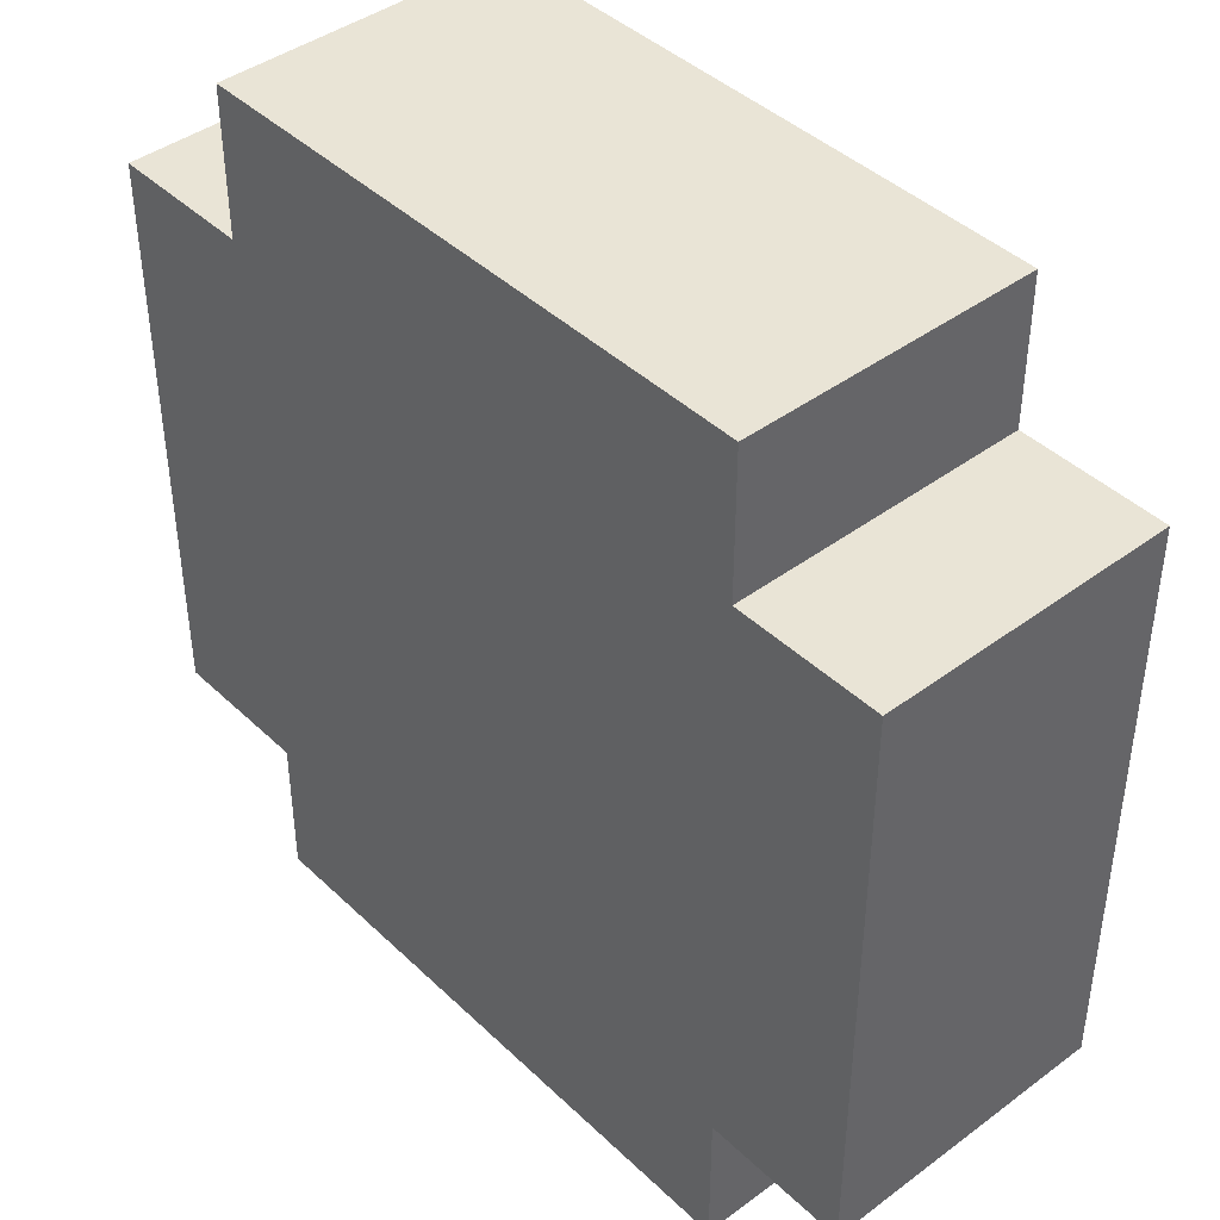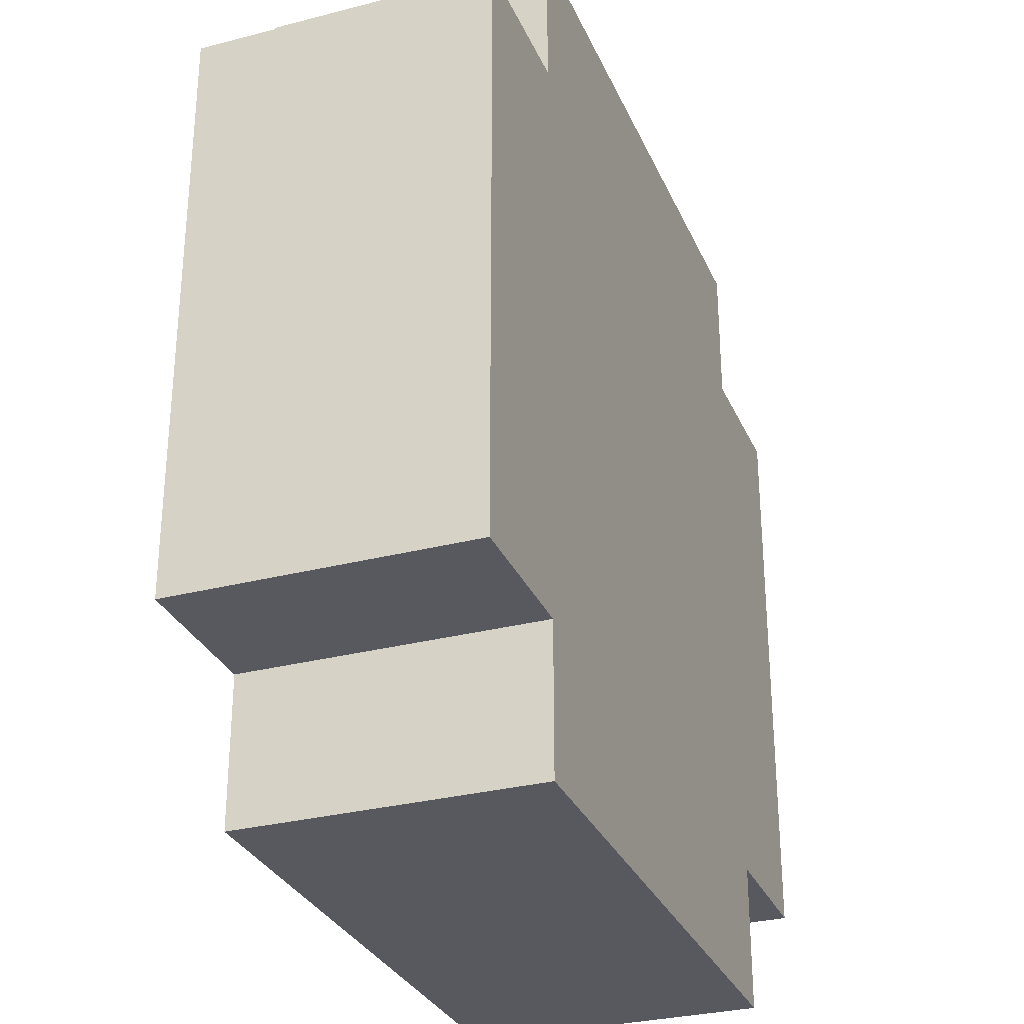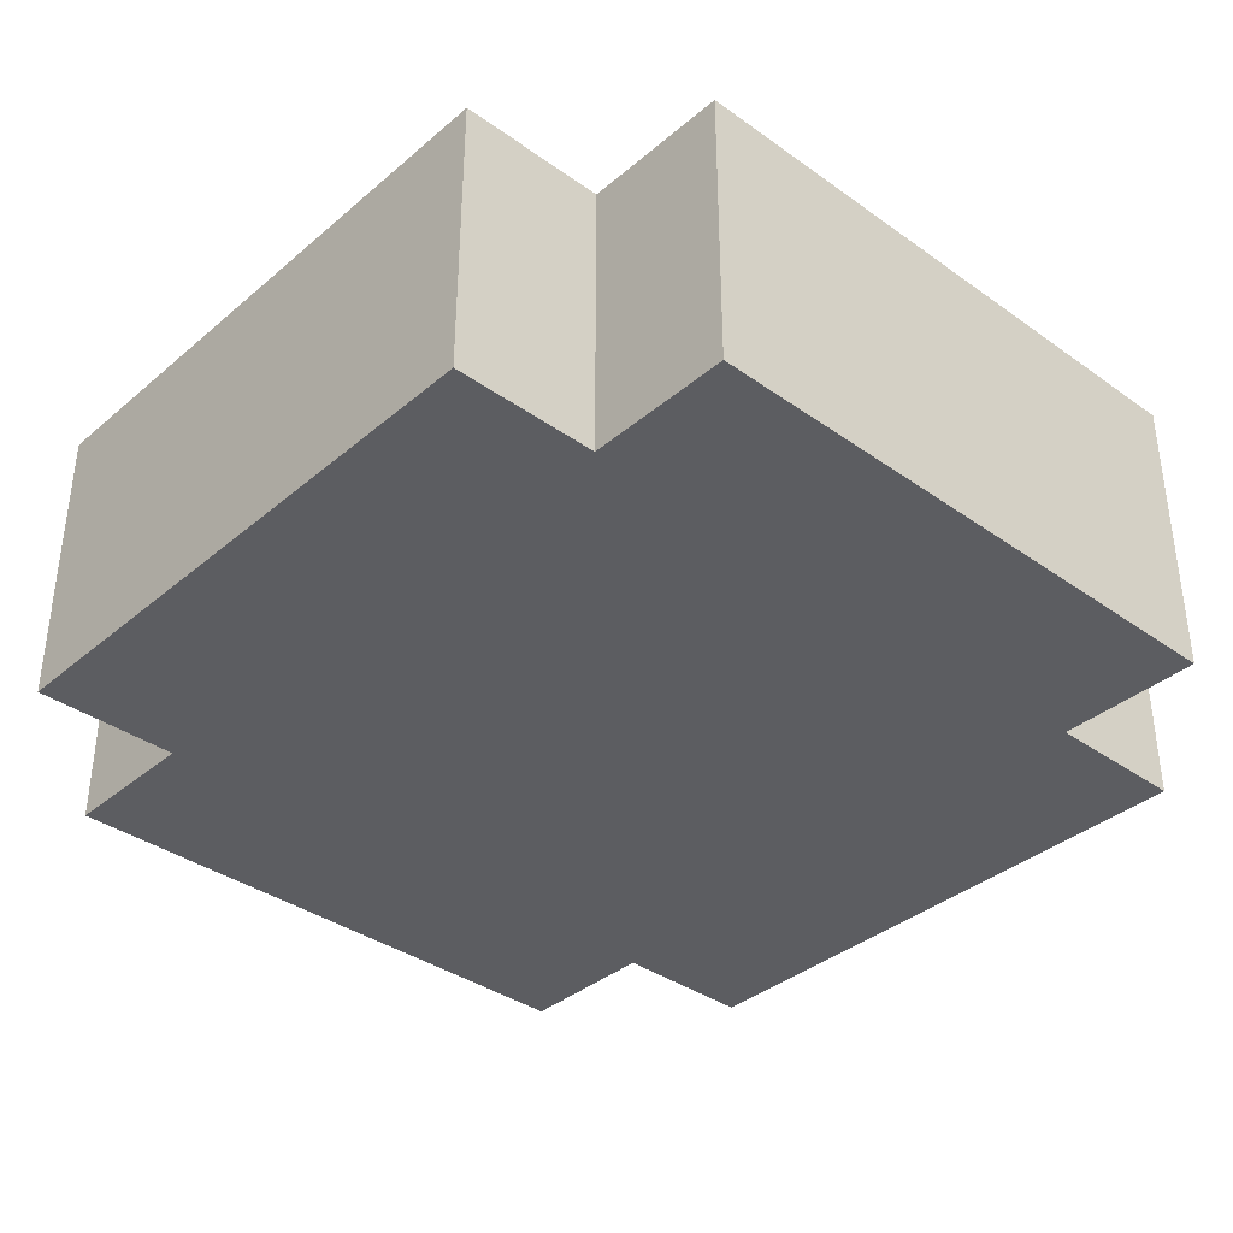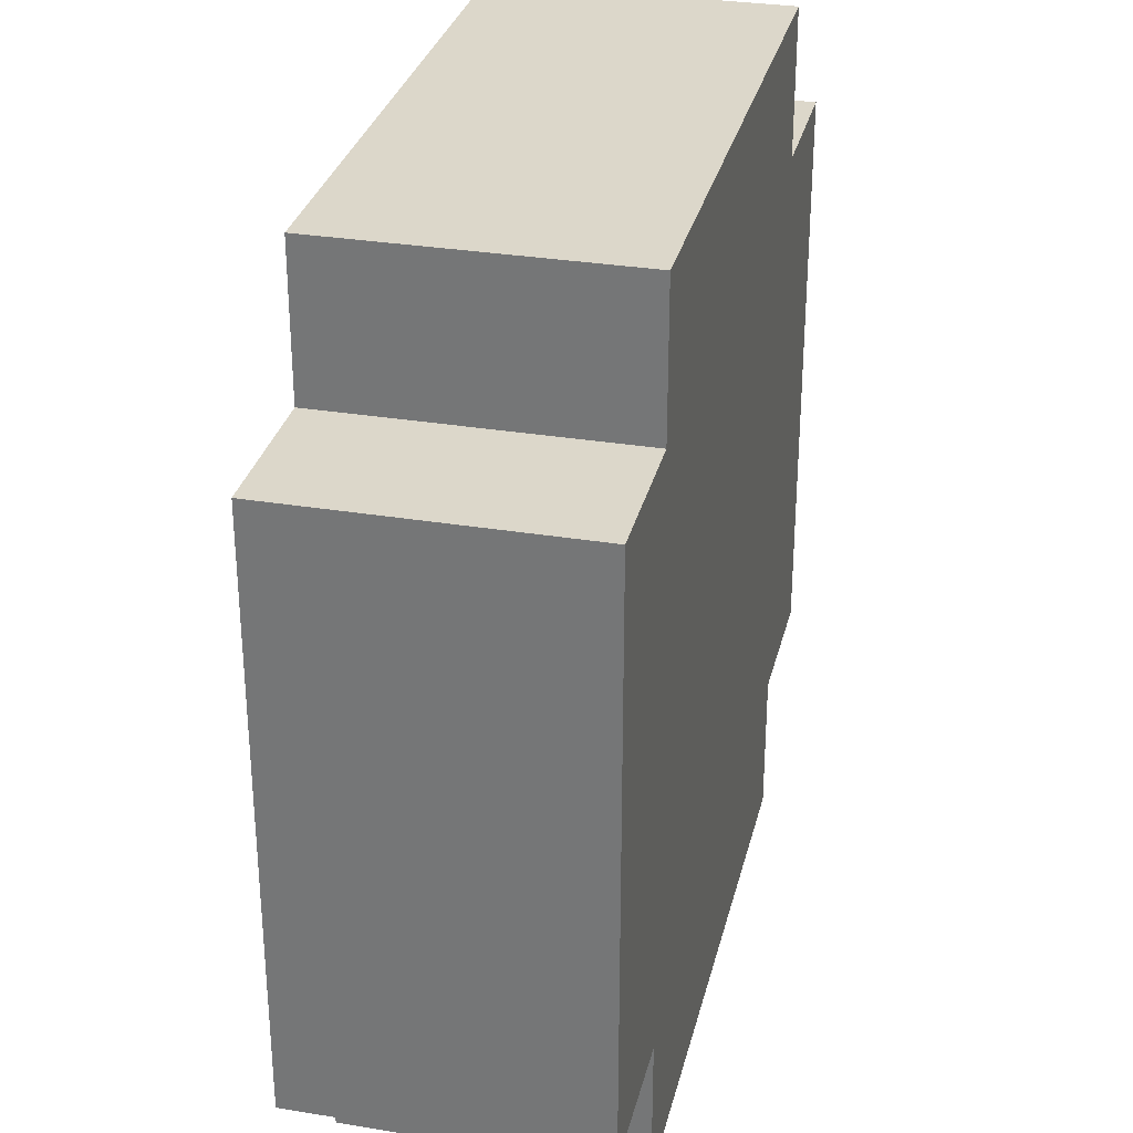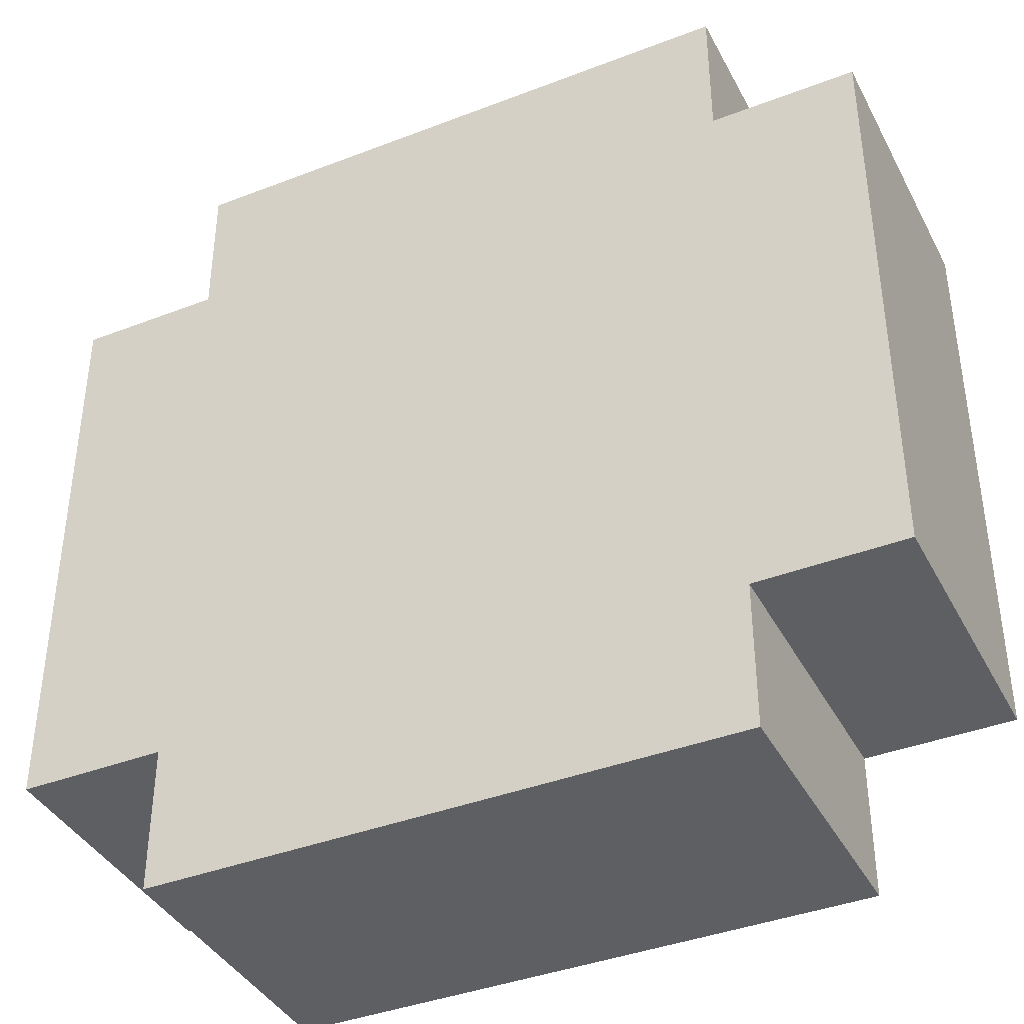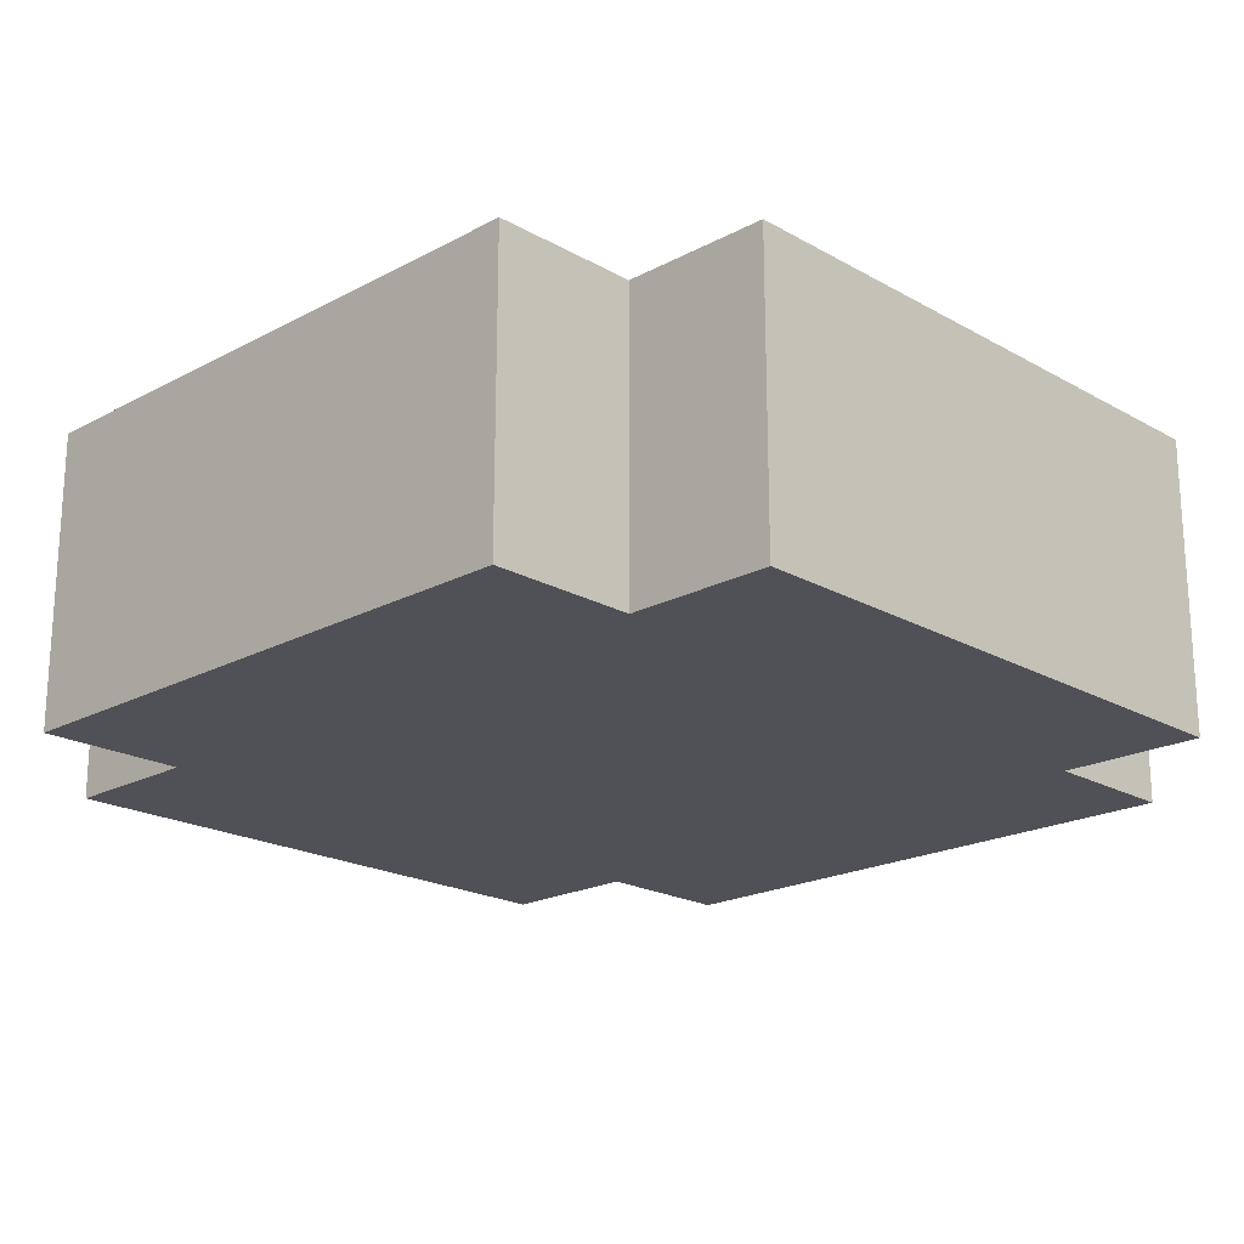
<metadata>
{"format":"obj","ext":"obj","renderer":"f3d","projection":"perspective","resolution":1024,"background":"white","views":[{"elev":42.4,"azim":48.4,"up":"+Y"},{"elev":-30.3,"azim":-69.4,"up":"+Y"},{"elev":-36.9,"azim":137.4,"up":"+Z"},{"elev":30.8,"azim":-76.7,"up":"+Y"},{"elev":-39.6,"azim":-154.4,"up":"+Y"},{"elev":-20.3,"azim":-45.8,"up":"+Z"}]}
</metadata>
<code>
o
v 11.4 10.5 0.3
v 11.4 10.5 0.1
v 11.4 10.9 0.3
v 11.4 10.9 0.1
v 11.5 10.4 0.3
v 11.5 10.4 0.1
v 11.5 10.5 0.3
v 11.5 10.5 0.1
v 11.5 10.9 0.3
v 11.5 10.9 0.1
v 11.5 11 0.3
v 11.5 11 0.1
v 11.9 10.4 0.3
v 11.9 10.4 0.1
v 11.9 10.5 0.3
v 11.9 10.5 0.1
v 11.9 10.9 0.3
v 11.9 10.9 0.1
v 11.9 11 0.3
v 11.9 11 0.1
v 12 10.5 0.3
v 12 10.5 0.1
v 12 10.9 0.3
v 12 10.9 0.1
v 11.4 10.5 0.3
v 11.4 10.9 0.3
v 11.5 10.4 0.3
v 11.5 10.5 0.3
v 11.5 10.9 0.3
v 11.5 11 0.3
v 11.9 10.4 0.3
v 11.9 10.5 0.3
v 11.9 10.9 0.3
v 11.9 11 0.3
v 12 10.5 0.3
v 12 10.9 0.3
v 11.4 10.5 0.1
v 11.4 10.9 0.1
v 11.5 10.4 0.1
v 11.5 10.5 0.1
v 11.5 10.9 0.1
v 11.5 11 0.1
v 11.9 10.4 0.1
v 11.9 10.5 0.1
v 11.9 10.9 0.1
v 11.9 11 0.1
v 12 10.5 0.1
v 12 10.9 0.1
v 11.5 10.4 0.3
v 11.9 10.4 0.3
v 11.5 10.4 0.1
v 11.9 10.4 0.1
v 11.4 10.5 0.3
v 11.5 10.5 0.3
v 11.9 10.5 0.3
v 12 10.5 0.3
v 11.4 10.5 0.1
v 11.5 10.5 0.1
v 11.9 10.5 0.1
v 12 10.5 0.1
v 11.4 10.9 0.3
v 11.5 10.9 0.3
v 11.9 10.9 0.3
v 12 10.9 0.3
v 11.4 10.9 0.1
v 11.5 10.9 0.1
v 11.9 10.9 0.1
v 12 10.9 0.1
v 11.5 11 0.3
v 11.9 11 0.3
v 11.5 11 0.1
v 11.9 11 0.1
f 3 2 1
f 4 2 3
f 7 6 5
f 8 6 7
f 11 10 9
f 12 10 11
f 13 14 15
f 15 14 16
f 17 18 19
f 19 18 20
f 21 22 23
f 23 22 24
f 28 26 25
f 29 26 28
f 31 28 27
f 31 30 29
f 31 29 28
f 32 30 31
f 33 30 32
f 34 30 33
f 35 33 32
f 36 33 35
f 37 38 40
f 40 38 41
f 39 40 43
f 41 42 43
f 40 41 43
f 43 42 44
f 44 42 45
f 45 42 46
f 44 45 47
f 47 45 48
f 51 50 49
f 52 50 51
f 57 54 53
f 58 54 57
f 59 56 55
f 60 56 59
f 61 62 65
f 65 62 66
f 63 64 67
f 67 64 68
f 69 70 71
f 71 70 72

</code>
